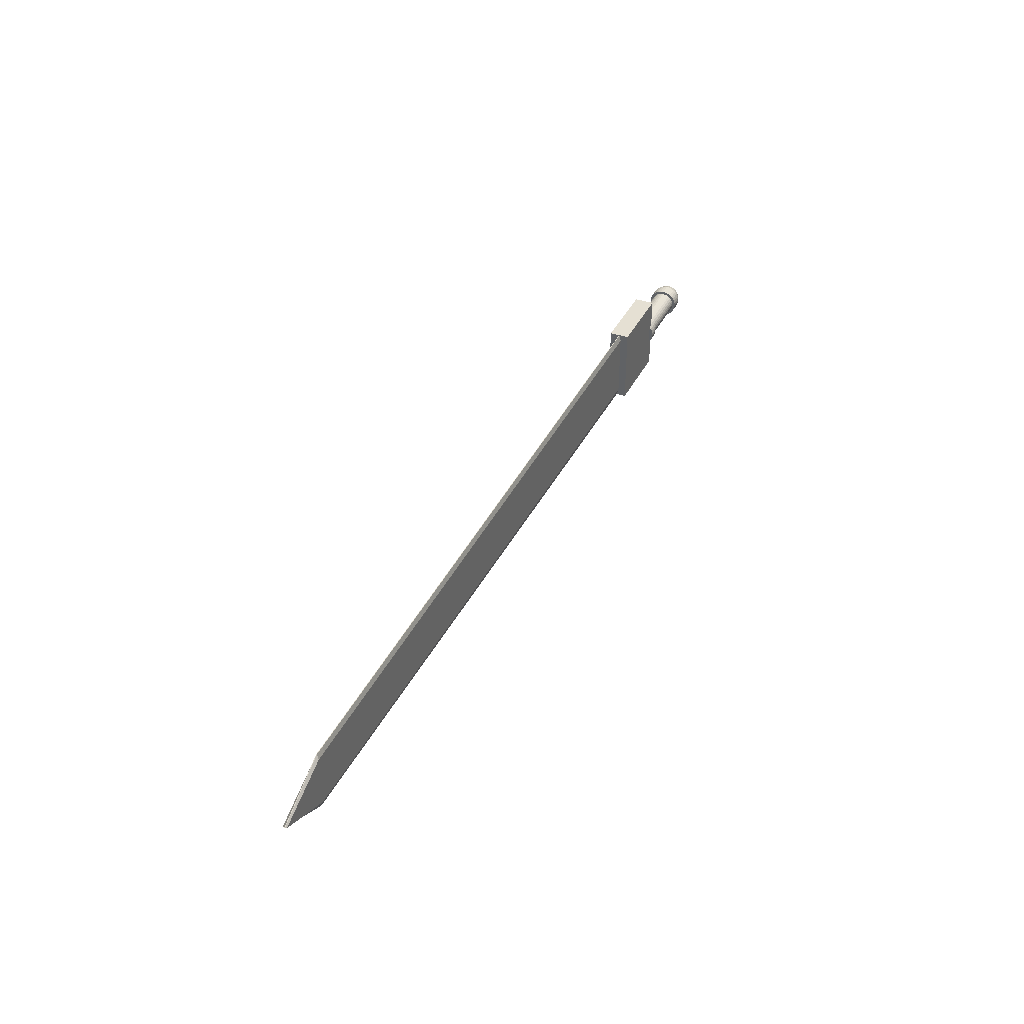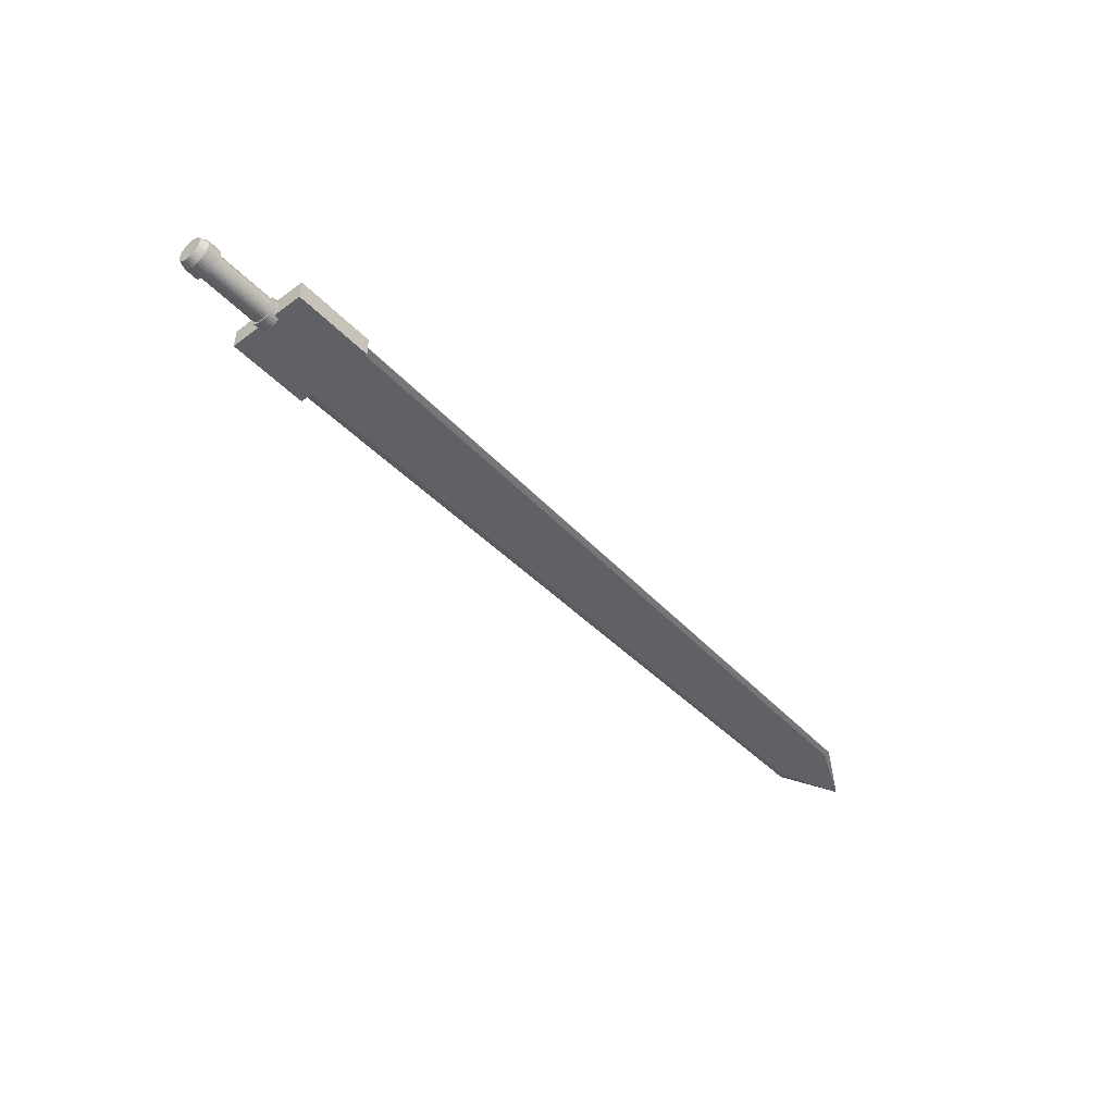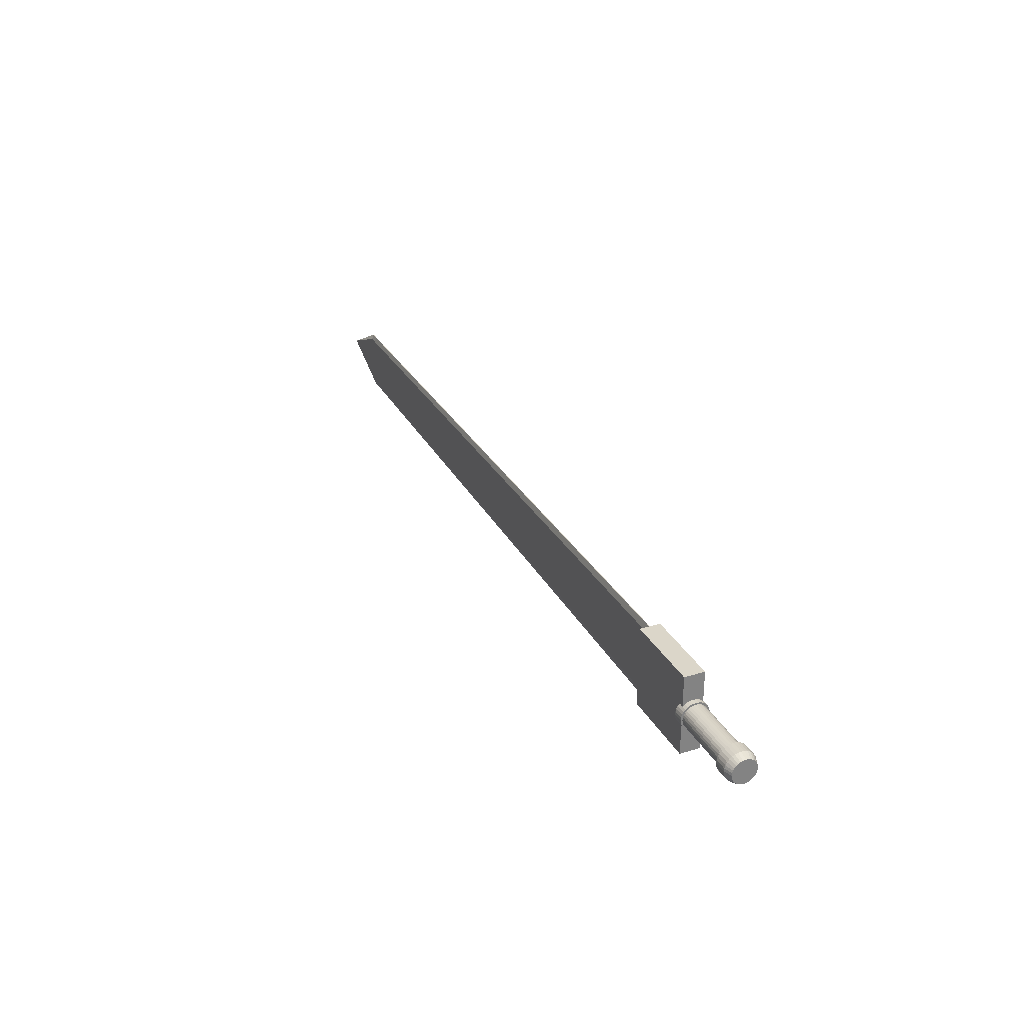
<metadata>
{"format":"obj","ext":"obj","renderer":"f3d","projection":"perspective","resolution":1024,"background":"white","views":[{"elev":38.2,"azim":114.0,"up":"+Z"},{"elev":-45.7,"azim":-49.5,"up":"+Y"},{"elev":29.8,"azim":-114.0,"up":"+Z"}]}
</metadata>
<code>
o Sword_Cube
v -10 -0.007215 1
v -10 0.007215 1
v -10 -0.007215 -1
v -10 0.007215 -1
v 10 -0.007215 0.000658
v 10 0.007215 0.000658
v 10 -0.007215 0.000658
v 10 0.007215 0.000658
v 8.297 -0.007215 -0.7833
v 8.297 0.007215 -0.7833
v 8.297 -0.007215 0.7836
v 8.297 0.007215 0.7836
v -10 -0.05 0.8352
v -10 0.05 0.8352
v 10 -0.05 0.000658
v 10 0.05 0.000658
v 8.297 0.05 0.6545
v 8.297 -0.05 0.6545
v -10 0.05 -0.8326
v 10 -0.05 0.000658
v -10 -0.05 -0.8326
v 10 0.05 0.000658
v 8.297 0.05 -0.6521
v 8.297 -0.05 -0.6521
v 8.54 0.007215 -0.7833
v 8.54 -0.007215 0.7836
v 8.54 -0.007215 -0.7833
v 8.54 0.007215 0.7836
v 8.54 0.05 0.6545
v 8.54 -0.05 0.6545
v 8.54 -0.05 -0.6521
v 8.54 0.05 -0.6521
f 21 19 4 3
f 27 25 8 7
f 15 16 6 5
f 11 12 2 1
f 30 15 5 26
f 17 14 2 12
f 29 17 12 28
f 13 18 11 1
f 26 28 12 11
f 3 4 10 9
f 21 24 18 13
f 32 23 17 29
f 23 19 14 17
f 31 20 15 30
f 20 22 16 15
f 1 2 14 13
f 7 8 22 20
f 27 7 20 31
f 10 4 19 23
f 25 10 23 32
f 3 9 24 21
f 13 14 19 21
f 8 25 32 22
f 9 27 31 24
f 24 31 30 18
f 22 32 29 16
f 5 6 28 26
f 16 29 28 6
f 18 30 26 11
f 9 10 25 27
o Cube_Cube.001
v -11 -0.25 1
v -11 0.25 1
v -11 -0.25 -1
v -11 0.25 -1
v -9 -0.25 1
v -9 0.25 1
v -9 -0.25 -1
v -9 0.25 -1
f 33 34 36 35
f 35 36 40 39
f 39 40 38 37
f 37 38 34 33
f 35 39 37 33
f 40 36 34 38
o Cylinder
v -11 0 -0.3055
v -13 -0 -0.3055
v -11 0.05959 -0.2996
v -13 0.05959 -0.2996
v -11 0.1169 -0.2822
v -13 0.1169 -0.2822
v -11 0.1697 -0.254
v -13 0.1697 -0.254
v -11 0.216 -0.216
v -13 0.216 -0.216
v -11 0.254 -0.1697
v -13 0.254 -0.1697
v -11 0.2822 -0.1169
v -13 0.2822 -0.1169
v -11 0.2996 -0.05959
v -13 0.2996 -0.05959
v -11 0.3055 -0
v -13 0.3055 -0
v -11 0.2996 0.05959
v -13 0.2996 0.05959
v -11 0.2822 0.1169
v -13 0.2822 0.1169
v -11 0.254 0.1697
v -13 0.254 0.1697
v -11 0.216 0.216
v -13 0.216 0.216
v -11 0.1697 0.254
v -13 0.1697 0.254
v -11 0.1169 0.2822
v -13 0.1169 0.2822
v -11 0.05959 0.2996
v -13 0.05959 0.2996
v -11 -0 0.3055
v -13 -0 0.3055
v -11 -0.05959 0.2996
v -13 -0.05959 0.2996
v -11 -0.1169 0.2822
v -13 -0.1169 0.2822
v -11 -0.1697 0.254
v -13 -0.1697 0.254
v -11 -0.216 0.216
v -13 -0.216 0.216
v -11 -0.254 0.1697
v -13 -0.254 0.1697
v -11 -0.2822 0.1169
v -13 -0.2822 0.1169
v -11 -0.2996 0.05959
v -13 -0.2996 0.05959
v -11 -0.3055 -0
v -13 -0.3055 -0
v -11 -0.2996 -0.05959
v -13 -0.2996 -0.05959
v -11 -0.2822 -0.1169
v -13 -0.2822 -0.1169
v -11 -0.254 -0.1697
v -13 -0.254 -0.1697
v -11 -0.216 -0.216
v -13 -0.216 -0.216
v -11 -0.1697 -0.254
v -13 -0.1697 -0.254
v -11 -0.1169 -0.2822
v -13 -0.1169 -0.2822
v -11 -0.05959 -0.2996
v -13 -0.05959 -0.2996
f 41 42 44 43
f 43 44 46 45
f 45 46 48 47
f 47 48 50 49
f 49 50 52 51
f 51 52 54 53
f 53 54 56 55
f 55 56 58 57
f 57 58 60 59
f 59 60 62 61
f 61 62 64 63
f 63 64 66 65
f 65 66 68 67
f 67 68 70 69
f 69 70 72 71
f 71 72 74 73
f 73 74 76 75
f 75 76 78 77
f 77 78 80 79
f 79 80 82 81
f 81 82 84 83
f 83 84 86 85
f 85 86 88 87
f 87 88 90 89
f 89 90 92 91
f 91 92 94 93
f 93 94 96 95
f 95 96 98 97
f 97 98 100 99
f 99 100 102 101
f 44 42 104 102 100 98 96 94 92 90 88 86 84 82 80 78 76 74 72 70 68 66 64 62 60 58 56 54 52 50 48 46
f 101 102 104 103
f 103 104 42 41
f 41 43 45 47 49 51 53 55 57 59 61 63 65 67 69 71 73 75 77 79 81 83 85 87 89 91 93 95 97 99 101 103
o Cylinder.001
v -12.68 0 -0.3826
v -13.18 -0 -0.3072
v -12.68 0.07463 -0.3752
v -13.18 0.05993 -0.3013
v -12.68 0.1464 -0.3534
v -13.18 0.1176 -0.2838
v -12.68 0.2125 -0.3181
v -13.18 0.1707 -0.2554
v -12.68 0.2705 -0.2705
v -13.18 0.2172 -0.2172
v -12.68 0.3181 -0.2125
v -13.18 0.2554 -0.1707
v -12.68 0.3534 -0.1464
v -13.18 0.2838 -0.1176
v -12.68 0.3752 -0.07463
v -13.18 0.3013 -0.05993
v -12.68 0.3826 -0
v -13.18 0.3072 -0
v -12.68 0.3752 0.07463
v -13.18 0.3013 0.05993
v -12.68 0.3534 0.1464
v -13.18 0.2838 0.1176
v -12.68 0.3181 0.2125
v -13.18 0.2554 0.1707
v -12.68 0.2705 0.2705
v -13.18 0.2172 0.2172
v -12.68 0.2125 0.3181
v -13.18 0.1707 0.2554
v -12.68 0.1464 0.3534
v -13.18 0.1176 0.2838
v -12.68 0.07463 0.3752
v -13.18 0.05993 0.3013
v -12.68 -0 0.3826
v -13.18 -0 0.3072
v -12.68 -0.07463 0.3752
v -13.18 -0.05993 0.3013
v -12.68 -0.1464 0.3534
v -13.18 -0.1176 0.2838
v -12.68 -0.2125 0.3181
v -13.18 -0.1707 0.2554
v -12.68 -0.2705 0.2705
v -13.18 -0.2172 0.2172
v -12.68 -0.3181 0.2125
v -13.18 -0.2554 0.1707
v -12.68 -0.3534 0.1464
v -13.18 -0.2838 0.1176
v -12.68 -0.3752 0.07463
v -13.18 -0.3013 0.05993
v -12.68 -0.3826 -0
v -13.18 -0.3072 -0
v -12.68 -0.3752 -0.07463
v -13.18 -0.3013 -0.05994
v -12.68 -0.3534 -0.1464
v -13.18 -0.2838 -0.1176
v -12.68 -0.3181 -0.2125
v -13.18 -0.2554 -0.1707
v -12.68 -0.2705 -0.2705
v -13.18 -0.2172 -0.2172
v -12.68 -0.2125 -0.3181
v -13.18 -0.1707 -0.2554
v -12.68 -0.1464 -0.3534
v -13.18 -0.1176 -0.2838
v -12.68 -0.07463 -0.3752
v -13.18 -0.05993 -0.3013
v -13 0 -0.3826
v -13 0.07463 -0.3752
v -13 0.1464 -0.3534
v -13 0.2125 -0.3181
v -13 0.2705 -0.2705
v -13 0.3181 -0.2125
v -13 0.3534 -0.1464
v -13 0.3752 -0.07463
v -13 0.3826 -0
v -13 0.3752 0.07463
v -13 0.3534 0.1464
v -13 0.3181 0.2125
v -13 0.2705 0.2705
v -13 0.2125 0.3181
v -13 0.1464 0.3534
v -13 0.07463 0.3752
v -13 -0 0.3826
v -13 -0.07463 0.3752
v -13 -0.1464 0.3534
v -13 -0.2125 0.3181
v -13 -0.2705 0.2705
v -13 -0.3181 0.2125
v -13 -0.3534 0.1464
v -13 -0.3752 0.07463
v -13 -0.3826 -0
v -13 -0.3752 -0.07463
v -13 -0.3534 -0.1464
v -13 -0.3181 -0.2125
v -13 -0.2705 -0.2705
v -13 -0.2125 -0.3181
v -13 -0.1464 -0.3534
v -13 -0.07463 -0.3752
f 169 106 108 170
f 170 108 110 171
f 171 110 112 172
f 172 112 114 173
f 173 114 116 174
f 174 116 118 175
f 175 118 120 176
f 176 120 122 177
f 177 122 124 178
f 178 124 126 179
f 179 126 128 180
f 180 128 130 181
f 181 130 132 182
f 182 132 134 183
f 183 134 136 184
f 184 136 138 185
f 185 138 140 186
f 186 140 142 187
f 187 142 144 188
f 188 144 146 189
f 189 146 148 190
f 190 148 150 191
f 191 150 152 192
f 192 152 154 193
f 193 154 156 194
f 194 156 158 195
f 195 158 160 196
f 196 160 162 197
f 197 162 164 198
f 198 164 166 199
f 108 106 168 166 164 162 160 158 156 154 152 150 148 146 144 142 140 138 136 134 132 130 128 126 124 122 120 118 116 114 112 110
f 199 166 168 200
f 200 168 106 169
f 105 107 109 111 113 115 117 119 121 123 125 127 129 131 133 135 137 139 141 143 145 147 149 151 153 155 157 159 161 163 165 167
f 167 200 169 105
f 165 199 200 167
f 163 198 199 165
f 161 197 198 163
f 159 196 197 161
f 157 195 196 159
f 155 194 195 157
f 153 193 194 155
f 151 192 193 153
f 149 191 192 151
f 147 190 191 149
f 145 189 190 147
f 143 188 189 145
f 141 187 188 143
f 139 186 187 141
f 137 185 186 139
f 135 184 185 137
f 133 183 184 135
f 131 182 183 133
f 129 181 182 131
f 127 180 181 129
f 125 179 180 127
f 123 178 179 125
f 121 177 178 123
f 119 176 177 121
f 117 175 176 119
f 115 174 175 117
f 113 173 174 115
f 111 172 173 113
f 109 171 172 111
f 107 170 171 109
f 105 169 170 107
o Cylinder.002
v -10.88 0 -0.35
v -11.12 -0 -0.35
v -10.88 0.06828 -0.3433
v -11.12 0.06828 -0.3433
v -10.88 0.1339 -0.3234
v -11.12 0.1339 -0.3234
v -10.88 0.1945 -0.291
v -11.12 0.1945 -0.291
v -10.88 0.2475 -0.2475
v -11.12 0.2475 -0.2475
v -10.88 0.291 -0.1945
v -11.12 0.291 -0.1945
v -10.88 0.3234 -0.1339
v -11.12 0.3234 -0.1339
v -10.88 0.3433 -0.06828
v -11.12 0.3433 -0.06828
v -10.88 0.35 -0
v -11.12 0.35 -0
v -10.88 0.3433 0.06828
v -11.12 0.3433 0.06828
v -10.88 0.3234 0.1339
v -11.12 0.3234 0.1339
v -10.88 0.291 0.1945
v -11.12 0.291 0.1945
v -10.88 0.2475 0.2475
v -11.12 0.2475 0.2475
v -10.88 0.1945 0.291
v -11.12 0.1945 0.291
v -10.88 0.1339 0.3234
v -11.12 0.1339 0.3234
v -10.88 0.06828 0.3433
v -11.12 0.06828 0.3433
v -10.88 -0 0.35
v -11.12 -0 0.35
v -10.88 -0.06828 0.3433
v -11.12 -0.06828 0.3433
v -10.88 -0.1339 0.3234
v -11.12 -0.1339 0.3234
v -10.88 -0.1945 0.291
v -11.12 -0.1945 0.291
v -10.88 -0.2475 0.2475
v -11.12 -0.2475 0.2475
v -10.88 -0.291 0.1944
v -11.12 -0.291 0.1944
v -10.88 -0.3234 0.1339
v -11.12 -0.3234 0.1339
v -10.88 -0.3433 0.06828
v -11.12 -0.3433 0.06828
v -10.88 -0.35 -0
v -11.12 -0.35 -0
v -10.88 -0.3433 -0.06828
v -11.12 -0.3433 -0.06828
v -10.88 -0.3234 -0.1339
v -11.12 -0.3234 -0.1339
v -10.88 -0.291 -0.1945
v -11.12 -0.291 -0.1945
v -10.88 -0.2475 -0.2475
v -11.12 -0.2475 -0.2475
v -10.88 -0.1944 -0.291
v -11.12 -0.1944 -0.291
v -10.88 -0.1339 -0.3234
v -11.12 -0.1339 -0.3234
v -10.88 -0.06828 -0.3433
v -11.12 -0.06828 -0.3433
f 201 202 204 203
f 203 204 206 205
f 205 206 208 207
f 207 208 210 209
f 209 210 212 211
f 211 212 214 213
f 213 214 216 215
f 215 216 218 217
f 217 218 220 219
f 219 220 222 221
f 221 222 224 223
f 223 224 226 225
f 225 226 228 227
f 227 228 230 229
f 229 230 232 231
f 231 232 234 233
f 233 234 236 235
f 235 236 238 237
f 237 238 240 239
f 239 240 242 241
f 241 242 244 243
f 243 244 246 245
f 245 246 248 247
f 247 248 250 249
f 249 250 252 251
f 251 252 254 253
f 253 254 256 255
f 255 256 258 257
f 257 258 260 259
f 259 260 262 261
f 204 202 264 262 260 258 256 254 252 250 248 246 244 242 240 238 236 234 232 230 228 226 224 222 220 218 216 214 212 210 208 206
f 261 262 264 263
f 263 264 202 201
f 201 203 205 207 209 211 213 215 217 219 221 223 225 227 229 231 233 235 237 239 241 243 245 247 249 251 253 255 257 259 261 263

</code>
